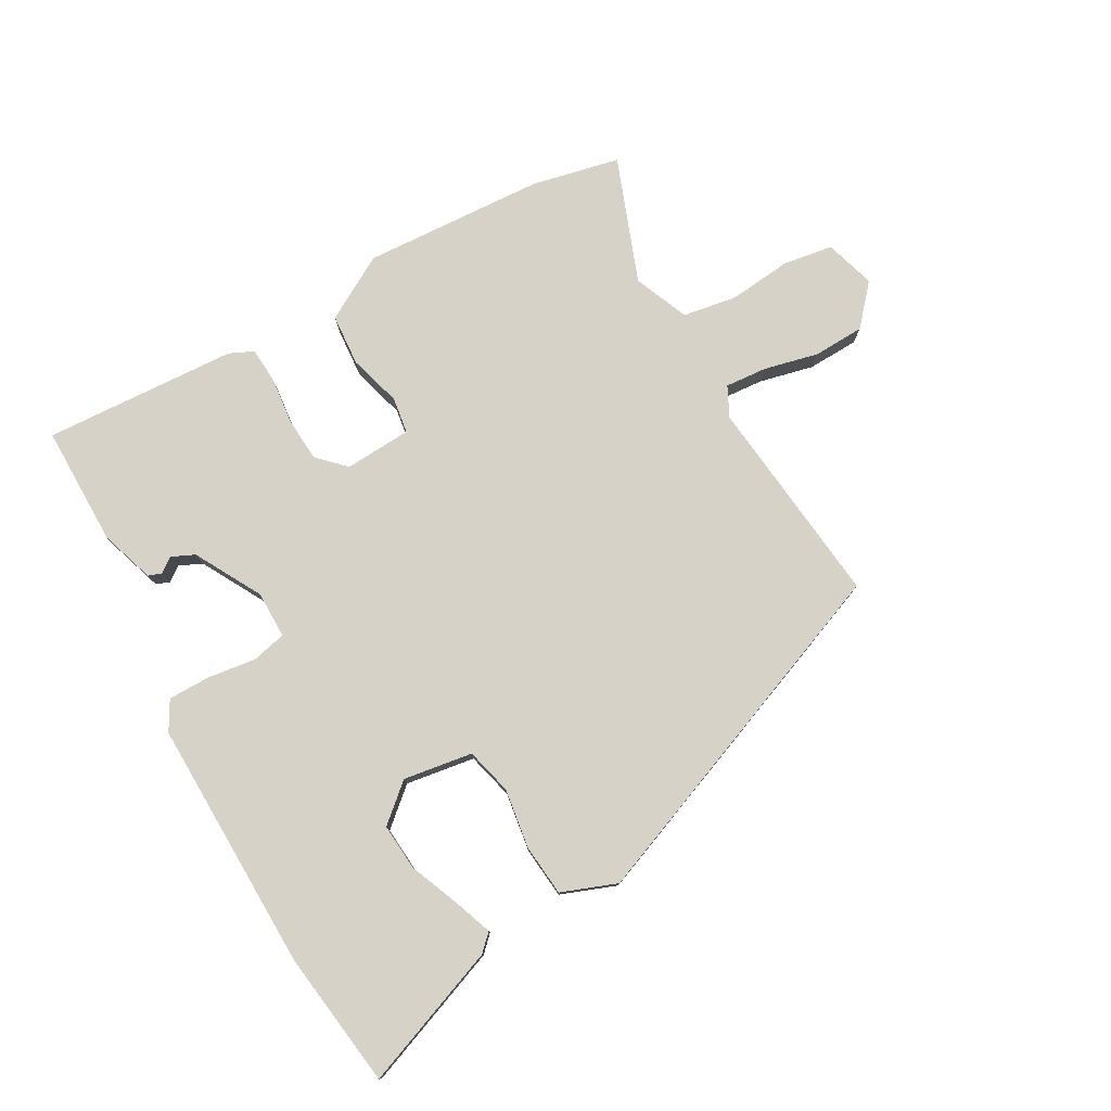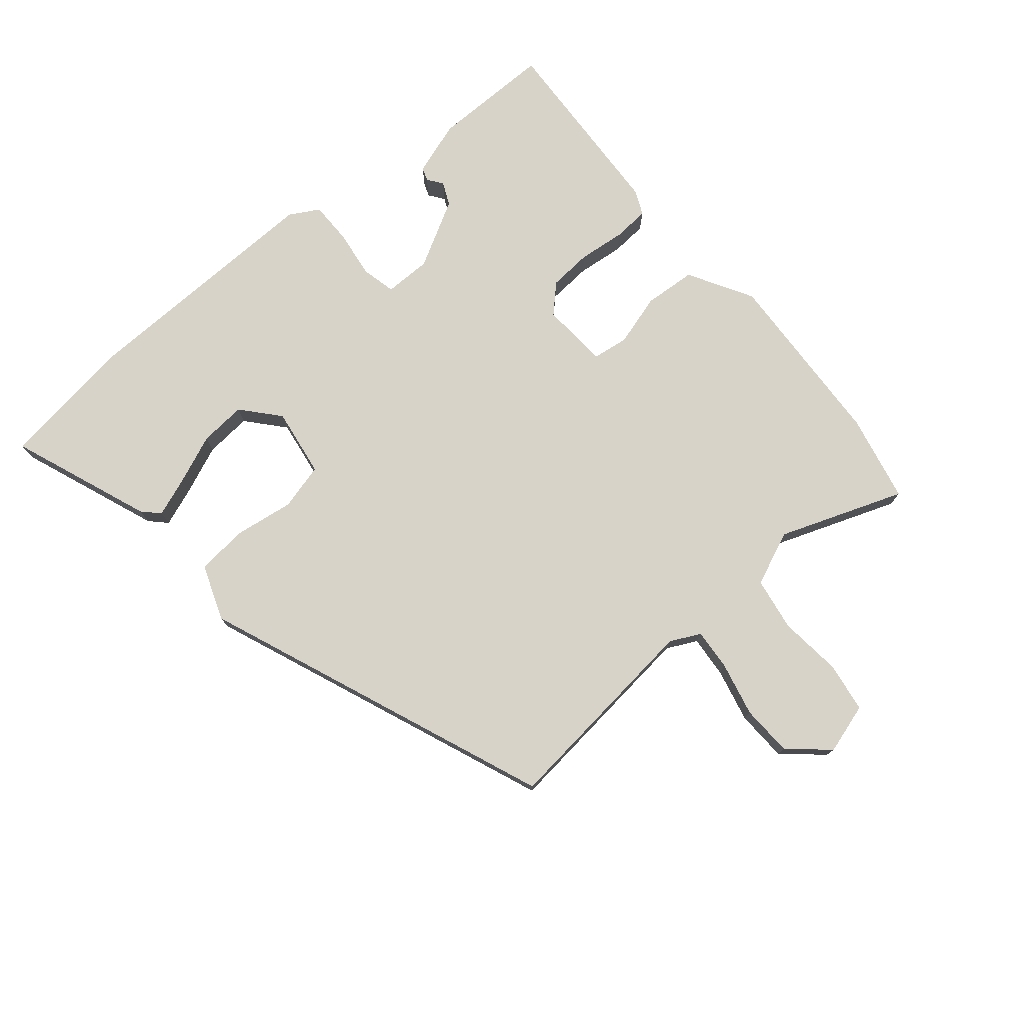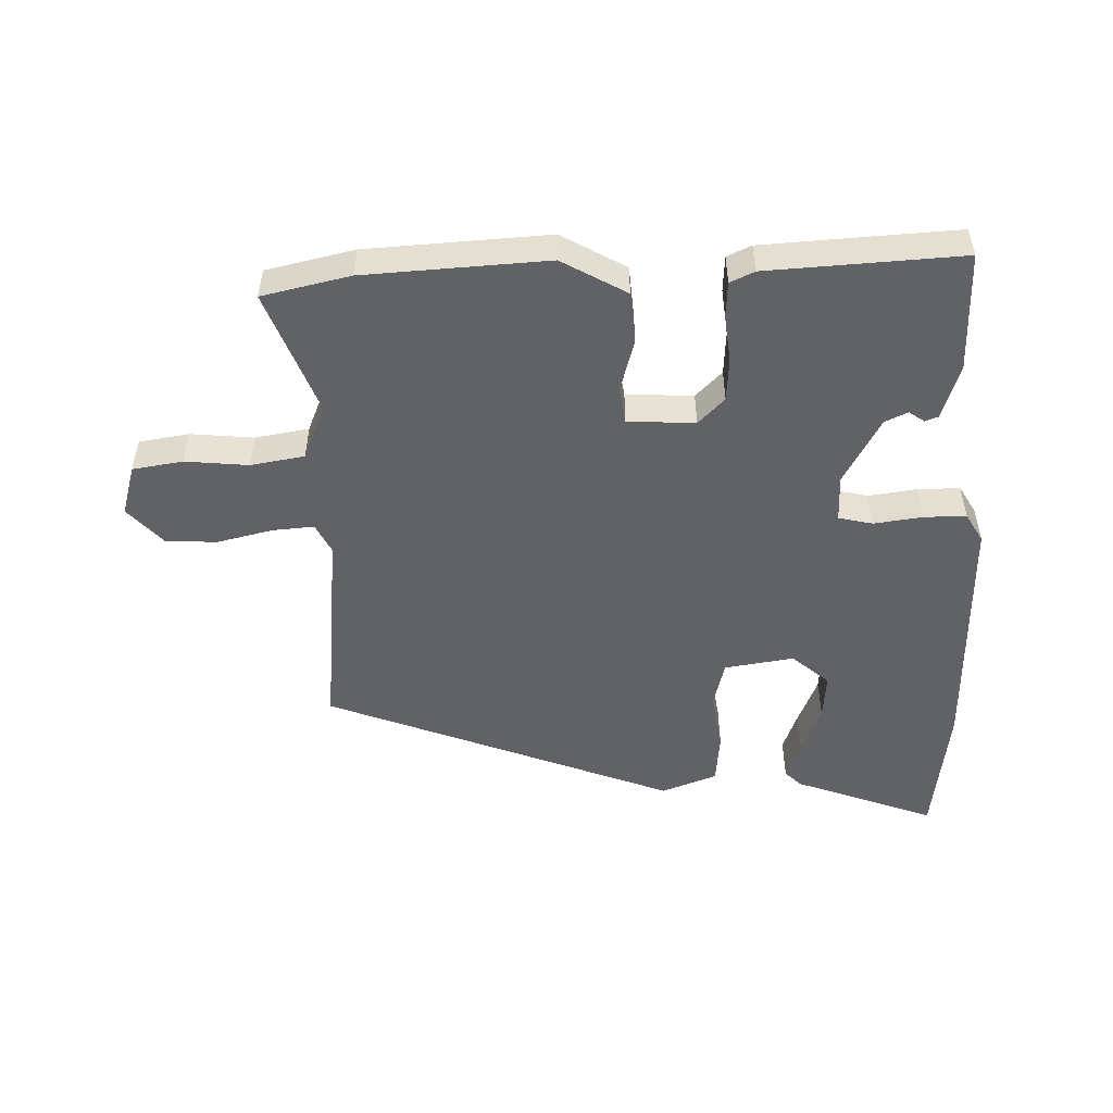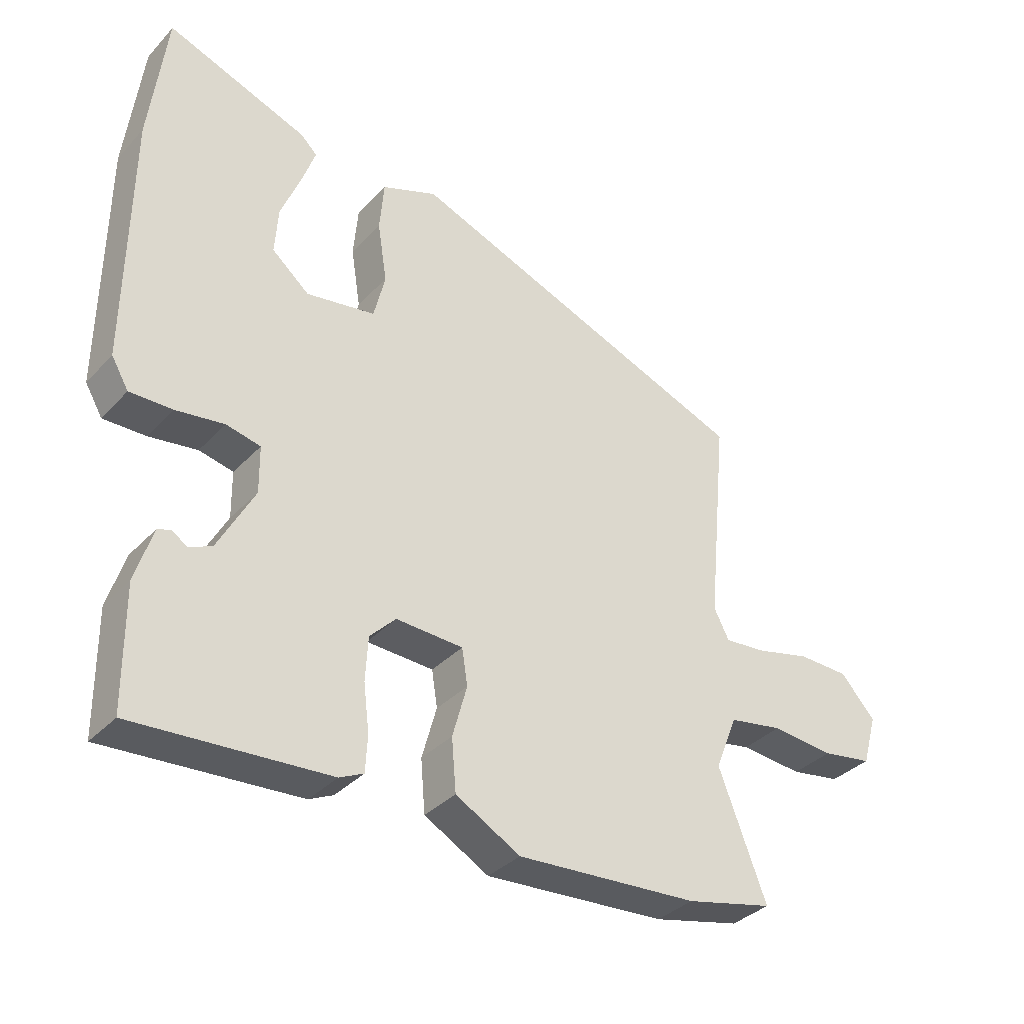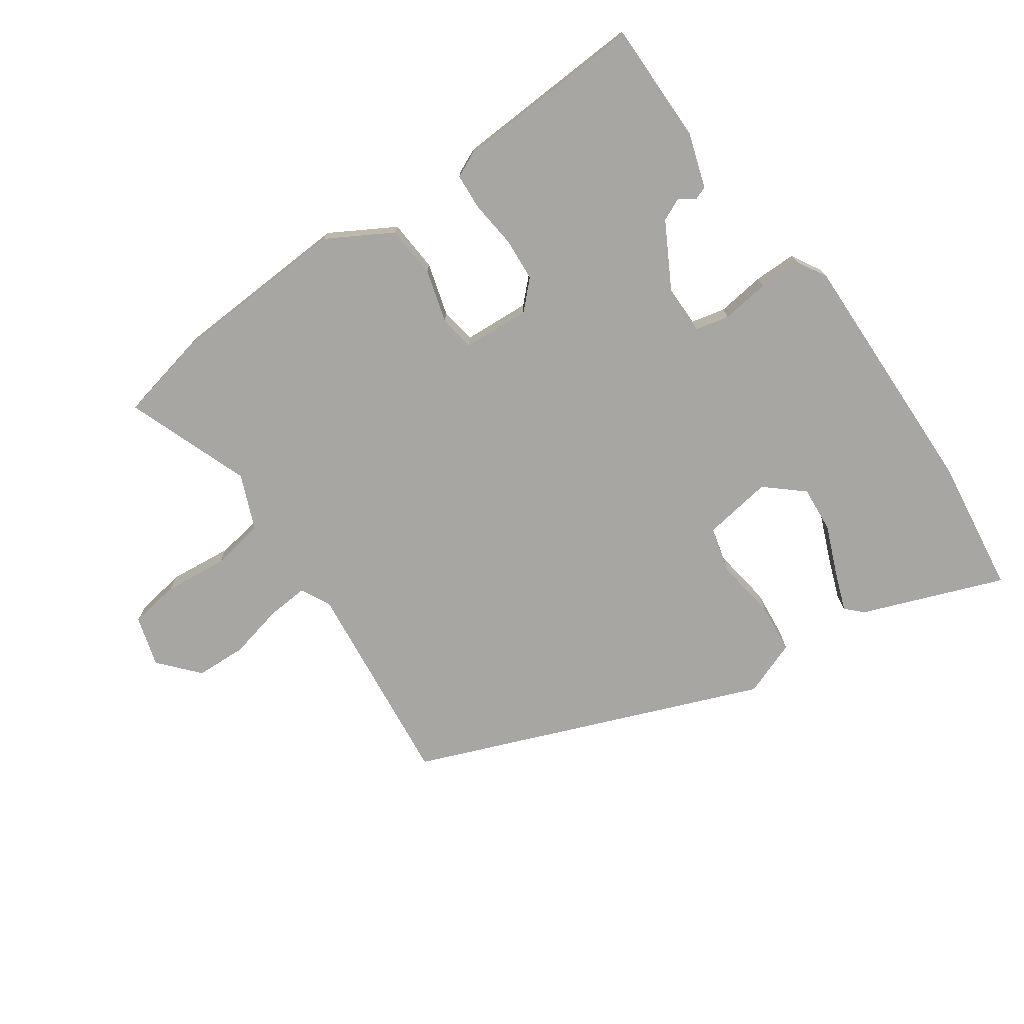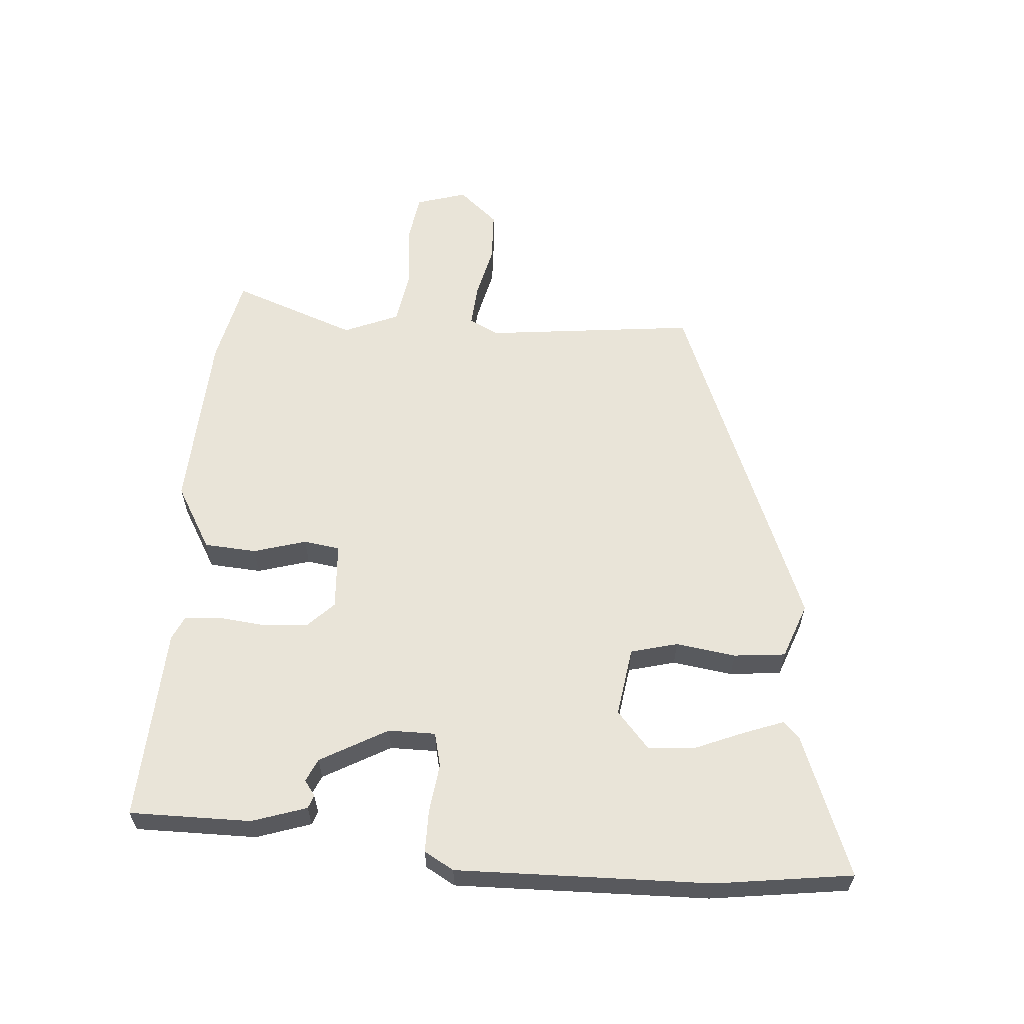
<metadata>
{"format":"obj","ext":"obj","renderer":"f3d","projection":"perspective","resolution":1024,"background":"white","views":[{"elev":78.2,"azim":-30.0,"up":"+Y"},{"elev":76.3,"azim":49.2,"up":"+Y"},{"elev":-50.6,"azim":-178.8,"up":"+Y"},{"elev":-35.1,"azim":-36.4,"up":"+Z"},{"elev":-74.1,"azim":-145.7,"up":"+Y"},{"elev":60.0,"azim":-86.5,"up":"+Y"}]}
</metadata>
<code>
v 0.519 0.07 0.308
v 0.487 0.07 -0.024
v 0.511 0.07 -0.071
v 0.577 0.07 -0.065
v 0.662 0.07 -0.044
v 0.743 0.07 -0.046
v 0.798 0.07 -0.107
v 0.775 0.07 -0.187
v 0.696 0.07 -0.2
v 0.597 0.07 -0.191
v 0.512 0.07 -0.206
v 0.477 0.07 -0.293
v 0.552 0.07 -0.488
v 0.414 0.07 -0.52
v 0.127 0.07 -0.539
v 0.025 0.07 -0.482
v 0.018 0.07 -0.4
v 0.041 0.07 -0.317
v 0.032 0.07 -0.26
v -0.074 0.07 -0.255
v -0.115 0.07 -0.297
v -0.119 0.07 -0.366
v -0.11 0.07 -0.44
v -0.113 0.07 -0.497
v -0.151 0.07 -0.515
v -0.456 0.07 -0.535
v -0.458 0.07 -0.345
v -0.431 0.07 -0.259
v -0.41 0.07 -0.251
v -0.386 0.07 -0.268
v -0.35 0.07 -0.251
v -0.293 0.07 -0.145
v -0.294 0.07 -0.071
v -0.348 0.07 -0.059
v -0.424 0.07 -0.07
v -0.491 0.07 -0.071
v -0.518 0.07 -0.025
v -0.515 0.07 0.373
v -0.489 0.07 0.589
v -0.266 0.07 0.507
v -0.24 0.07 0.482
v -0.262 0.07 0.42
v -0.293 0.07 0.342
v -0.298 0.07 0.268
v -0.239 0.07 0.218
v -0.13 0.07 0.236
v -0.112 0.07 0.31
v -0.127 0.07 0.404
v -0.12 0.07 0.485
v -0.033 0.07 0.519
v 0.519 0 0.308
v 0.487 0 -0.024
v 0.511 0 -0.071
v 0.577 0 -0.065
v 0.662 0 -0.044
v 0.743 0 -0.046
v 0.798 0 -0.107
v 0.775 0 -0.187
v 0.696 0 -0.2
v 0.597 0 -0.191
v 0.512 0 -0.206
v 0.477 0 -0.293
v 0.552 0 -0.488
v 0.414 0 -0.52
v 0.127 0 -0.539
v 0.025 0 -0.482
v 0.018 0 -0.4
v 0.041 0 -0.317
v 0.032 0 -0.26
v -0.074 0 -0.255
v -0.115 0 -0.297
v -0.119 0 -0.366
v -0.11 0 -0.44
v -0.113 0 -0.497
v -0.151 0 -0.515
v -0.456 0 -0.535
v -0.458 0 -0.345
v -0.431 0 -0.259
v -0.41 0 -0.251
v -0.386 0 -0.268
v -0.35 0 -0.251
v -0.293 0 -0.145
v -0.294 0 -0.071
v -0.348 0 -0.059
v -0.424 0 -0.07
v -0.491 0 -0.071
v -0.518 0 -0.025
v -0.515 0 0.373
v -0.489 0 0.589
v -0.266 0 0.507
v -0.24 0 0.482
v -0.262 0 0.42
v -0.293 0 0.342
v -0.298 0 0.268
v -0.239 0 0.218
v -0.13 0 0.236
v -0.112 0 0.31
v -0.127 0 0.404
v -0.12 0 0.485
v -0.033 0 0.519
f 47 48 49 50
f 46 47 50 1
f 45 46 1 2
f 40 41 42 43
f 38 39 40 43
f 38 43 44
f 37 38 44 45
f 34 35 36 37
f 27 28 29 30
f 27 30 31
f 26 27 31
f 25 26 31 32
f 22 23 24 25
f 21 22 25 32
f 15 16 17 18
f 15 18 19
f 12 13 14 15
f 11 12 15 19
f 10 11 19 20
f 8 9 10
f 7 8 10
f 4 5 6 7
f 3 4 7 10
f 37 45 2 3
f 34 37 3 10
f 33 34 10
f 20 21 32 33
f 10 20 33
f 100 99 98 97
f 51 100 97 96
f 52 51 96 95
f 93 92 91 90
f 93 90 89 88
f 94 93 88
f 95 94 88 87
f 87 86 85 84
f 80 79 78 77
f 81 80 77
f 81 77 76
f 82 81 76 75
f 75 74 73 72
f 82 75 72 71
f 68 67 66 65
f 69 68 65
f 65 64 63 62
f 69 65 62 61
f 70 69 61 60
f 60 59 58
f 60 58 57
f 57 56 55 54
f 60 57 54 53
f 53 52 95 87
f 60 53 87 84
f 60 84 83
f 83 82 71 70
f 83 70 60
f 1 51 52 2
f 2 52 53 3
f 3 53 54 4
f 4 54 55 5
f 5 55 56 6
f 6 56 57 7
f 7 57 58 8
f 8 58 59 9
f 9 59 60 10
f 10 60 61 11
f 11 61 62 12
f 12 62 63 13
f 13 63 64 14
f 14 64 65 15
f 15 65 66 16
f 16 66 67 17
f 17 67 68 18
f 18 68 69 19
f 19 69 70 20
f 20 70 71 21
f 21 71 72 22
f 22 72 73 23
f 23 73 74 24
f 24 74 75 25
f 25 75 76 26
f 26 76 77 27
f 27 77 78 28
f 28 78 79 29
f 29 79 80 30
f 30 80 81 31
f 31 81 82 32
f 32 82 83 33
f 33 83 84 34
f 34 84 85 35
f 35 85 86 36
f 36 86 87 37
f 37 87 88 38
f 38 88 89 39
f 39 89 90 40
f 40 90 91 41
f 41 91 92 42
f 42 92 93 43
f 43 93 94 44
f 44 94 95 45
f 45 95 96 46
f 46 96 97 47
f 47 97 98 48
f 48 98 99 49
f 49 99 100 50
f 50 100 51 1

</code>
